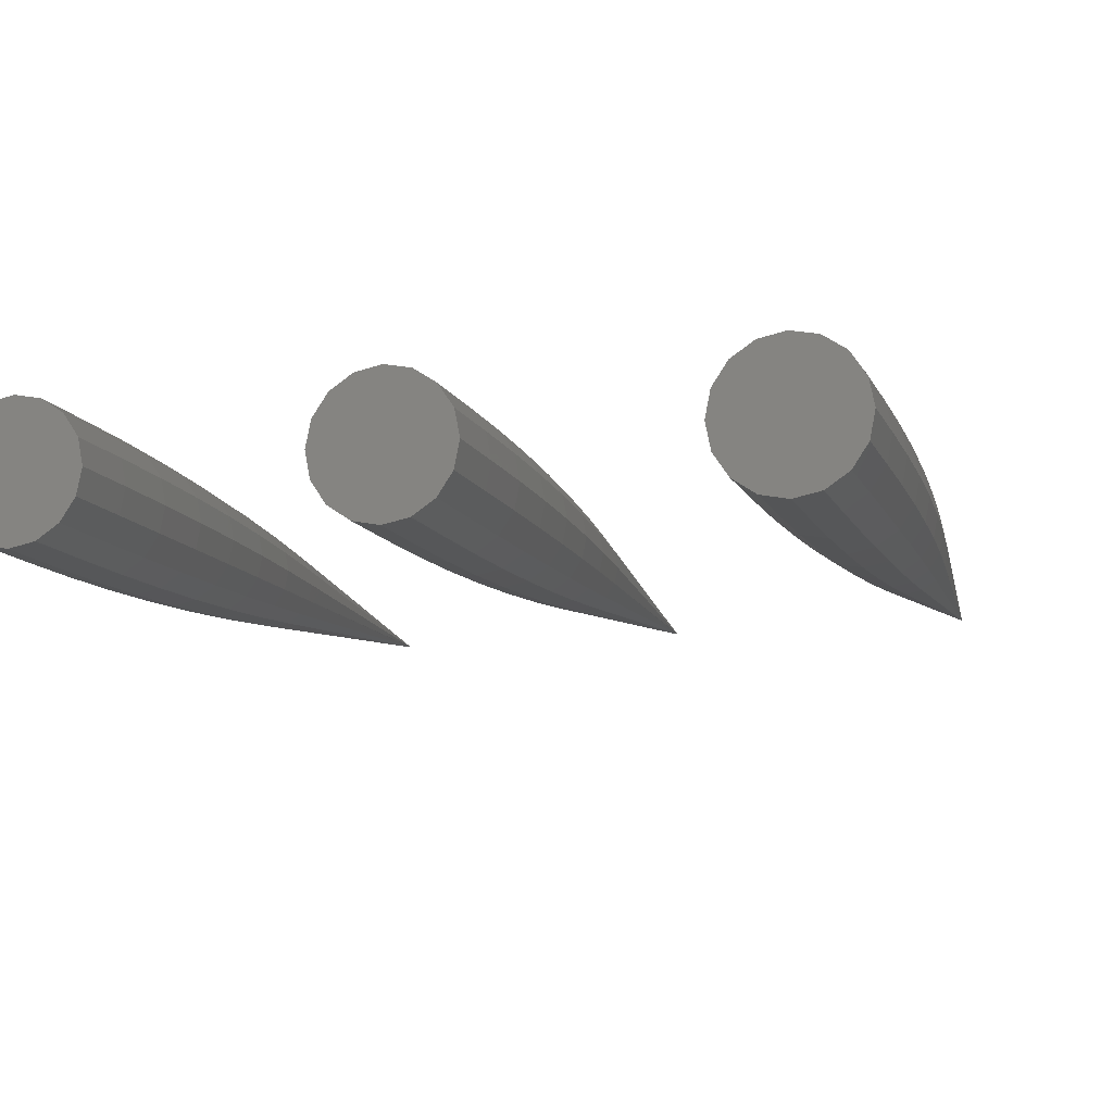
<metadata>
{"format":"stl","ext":"stl","renderer":"f3d","projection":"perspective","resolution":1024,"background":"white","views":[{"elev":-11.2,"azim":16.8,"up":"+Z"}]}
</metadata>
<code>
# stl→obj: 408 verts, 804 faces
v 4.621 21.8 -0.9146
v 4.293 20.6 -0.7071
v 4.3 21.8 -0.7
v 4.633 23 -0.8869
v 4.755 27.8 -0.5913
v 4.547 27.8 -0.4525
v 4.993 34 -0.007071
v 4.633 23 0.8869
v 4.621 21.8 0.9146
v 5 21.8 0.99
v 5 20.6 1
v 5.379 21.8 0.9146
v 5 24.2 0.91
v 5 23 0.96
v 5.924 19.4 0.3827
v 6 20.6 0
v 5.924 20.6 0.3827
v 6 19.4 0
v 5 20.6 -1
v 4.617 20.6 -0.9239
v 5.7 21.8 0.7
v 5.707 20.6 0.7071
v 4.076 19.4 -0.3827
v 4 20.6 0
v 4.076 20.6 -0.3827
v 4 19.4 0
v 4.357 24.2 0.6435
v 4.113 23 0.3674
v 4.321 23 0.6788
v 4.113 23 -0.3674
v 4.01 21.8 0
v 4.04 23 0
v 5.75 26.6 0
v 5.591 27.8 -0.2449
v 5.64 27.8 0
v 5.841 24.2 -0.3482
v 5.643 24.2 -0.6435
v 5.776 25.4 -0.3215
v 5.924 19.4 -0.3827
v 5.707 20.6 -0.7071
v 5.924 20.6 -0.3827
v 5.707 19.4 -0.7071
v 5.321 25.4 -0.7761
v 5 25.4 -0.84
v 5 26.6 -0.75
v 5.379 21.8 -0.9146
v 5.367 23 -0.8869
v 5.7 21.8 -0.7
v 4.293 20.6 0.7071
v 4.617 20.6 0.9239
v 4.293 19.4 -0.7071
v 4.085 21.8 0.3789
v 5.679 23 -0.6788
v 4.076 19.4 0.3827
v 4.076 20.6 0.3827
v 4.293 19.4 0.7071
v 5.007 34 0.007071
v 4.993 34 0.007071
v 5 34 0.009999
v 5.01 34 0
v 4.99 34 0
v 5.007 34 -0.007071
v 5 34 -0.009999
v 4.36 27.8 0
v 4.409 27.8 0.2449
v 5.915 21.8 -0.3789
v 5.887 23 0.3674
v 5.915 21.8 0.3789
v 5.91 24.2 0
v 5.776 25.4 0.3215
v 5.841 24.2 0.3482
v 5 21.8 -0.99
v 5.287 26.6 -0.6929
v 5.53 26.6 -0.5303
v 4.679 25.4 -0.7761
v 4.713 26.6 -0.6929
v 4.307 26.6 -0.287
v 4.25 26.6 0
v 4.409 27.8 -0.2449
v 4.085 21.8 -0.3789
v 4.357 24.2 -0.6435
v 4.159 24.2 -0.3482
v 4.224 25.4 -0.3215
v 5.245 27.8 -0.5913
v 5 27.8 -0.64
v 4.321 23 -0.6788
v 4.406 25.4 0.594
v 4.224 25.4 0.3215
v 4.09 24.2 0
v 4.16 25.4 0
v 5 25.4 0.84
v 4.679 25.4 0.7761
v 5.887 23 -0.3674
v 5.99 21.8 0
v 5.383 19.4 -0.9239
v 5.383 20.6 -0.9239
v 5.367 23 0.8869
v 5.707 19.4 0.7071
v 5.594 25.4 0.594
v 5.643 24.2 0.6435
v 5.679 23 0.6788
v 5 24.2 -0.91
v 4.652 24.2 -0.8407
v 5 19.4 -1
v 5 23 -0.96
v 4.47 26.6 0.5303
v 4.652 24.2 0.8407
v 4.3 21.8 0.7
v 4.547 27.8 0.4525
v 4.755 27.8 0.5913
v 4.617 19.4 -0.9239
v 5.96 23 0
v 5.453 27.8 -0.4525
v 5.53 26.6 0.5303
v 5.245 27.8 0.5913
v 5.287 26.6 0.6929
v 5.321 25.4 0.7761
v 5.348 24.2 0.8407
v 5.591 27.8 0.2449
v 4.406 25.4 -0.594
v 5.348 24.2 -0.8407
v 4.617 19.4 0.9239
v 5.383 19.4 0.9239
v 5 19.4 1
v 4.47 26.6 -0.5303
v 5.453 27.8 0.4525
v 4.713 26.6 0.6929
v 5 26.6 0.75
v 5.693 26.6 0.287
v 5.84 25.4 0
v 5.383 20.6 0.9239
v 4.307 26.6 0.287
v 5.594 25.4 -0.594
v 5.693 26.6 -0.287
v 4.159 24.2 0.3482
v 5 27.8 0.64
v -0.3789 21.8 -0.9146
v -0.7071 20.6 -0.7071
v -0.7 21.8 -0.7
v -0.3674 23 -0.8869
v -0.5913 27.8 -0.2449
v -0.64 27.8 0
v -0.009999 34 0
v -0.3674 23 0.8869
v -0.3789 21.8 0.9146
v 0 21.8 0.99
v 0 20.6 1
v 0.3827 19.4 0.9239
v 0.3827 20.6 0.9239
v 0 19.4 1
v 0.5303 26.6 0.5303
v 0.3215 25.4 0.7761
v 0.594 25.4 0.594
v 0 20.6 -1
v -0.3827 20.6 -0.9239
v -0.7071 20.6 0.7071
v -0.3827 19.4 0.9239
v -0.3827 20.6 0.9239
v -0.7071 19.4 0.7071
v -0.6788 23 0.6788
v -0.7 21.8 0.7
v -0.8869 23 -0.3674
v -0.96 23 0
v -0.91 24.2 0
v 0.64 27.8 0
v 0.5913 27.8 0.2449
v 0.75 26.6 0
v 0.6788 23 -0.6788
v 0.3674 23 -0.8869
v 0.6435 24.2 -0.6435
v 0.9239 19.4 -0.3827
v 0.7071 20.6 -0.7071
v 0.9239 20.6 -0.3827
v 0.7071 19.4 -0.7071
v 0.2449 27.8 -0.5913
v 0 27.8 -0.64
v 0 34 -0.009999
v 0.3789 21.8 -0.9146
v 0.7 21.8 -0.7
v -0.7071 19.4 -0.7071
v -0.9239 20.6 -0.3827
v -0.9239 19.4 -0.3827
v -0.99 21.8 0
v -1 20.6 0
v -0.9146 21.8 0.3789
v -0.007071 34 0.007071
v -0.5913 27.8 0.2449
v -0.4525 27.8 0.4525
v 1 19.4 0
v 1 20.6 0
v 0.7761 25.4 0.3215
v 0.6435 24.2 0.6435
v 0.8407 24.2 0.3482
v 0.9146 21.8 -0.3789
v 0.7071 19.4 0.7071
v 0.9239 20.6 0.3827
v 0.7071 20.6 0.7071
v 0.9239 19.4 0.3827
v 0.99 21.8 0
v 0.3482 24.2 -0.8407
v 0 24.2 -0.91
v 0.3215 25.4 -0.7761
v 0.4525 27.8 0.4525
v 0.007071 34 0.007071
v 0.2449 27.8 0.5913
v 0 26.6 -0.75
v -0.2449 27.8 -0.5913
v -0.75 26.6 0
v -0.9146 21.8 -0.3789
v 0.5303 26.6 -0.5303
v 0.4525 27.8 -0.4525
v -0.3215 25.4 -0.7761
v -0.594 25.4 -0.594
v -0.5303 26.6 -0.5303
v -0.8407 24.2 0.3482
v -0.8869 23 0.3674
v -0.6435 24.2 0.6435
v -0.6929 26.6 0.287
v -0.5303 26.6 0.5303
v 0.8869 23 -0.3674
v 0.96 23 0
v 0.594 25.4 -0.594
v 0 19.4 -1
v 0.3827 20.6 -0.9239
v 0.3827 19.4 -0.9239
v 0.9146 21.8 0.3789
v 0.7 21.8 0.7
v -0.007071 34 -0.007071
v 0 21.8 -0.99
v -0.287 26.6 -0.6929
v 0.84 25.4 0
v 0.91 24.2 0
v -0.3482 24.2 -0.8407
v -0.6435 24.2 -0.6435
v -0.3827 19.4 -0.9239
v -0.9239 19.4 0.3827
v -1 19.4 0
v -0.9239 20.6 0.3827
v -0.2449 27.8 0.5913
v -0.287 26.6 0.6929
v -0.594 25.4 0.594
v -0.3215 25.4 0.7761
v 0.6929 26.6 -0.287
v 0.5913 27.8 -0.2449
v 0.7761 25.4 -0.3215
v 0 34 0.009999
v 0.6929 26.6 0.287
v 0.3674 23 0.8869
v 0.6788 23 0.6788
v 0.8869 23 0.3674
v 0.3482 24.2 0.8407
v 0 24.2 0.91
v 0 23 -0.96
v -0.6788 23 -0.6788
v -0.8407 24.2 -0.3482
v -0.4525 27.8 -0.4525
v -0.7761 25.4 -0.3215
v -0.6929 26.6 -0.287
v -0.3482 24.2 0.8407
v -0.84 25.4 0
v -0.7761 25.4 0.3215
v 0 25.4 -0.84
v 0.287 26.6 -0.6929
v 0 26.6 0.75
v 0 25.4 0.84
v 0 27.8 0.64
v 0.007071 34 -0.007071
v 0 23 0.96
v 0.3789 21.8 0.9146
v 0.009999 34 0
v 0.8407 24.2 -0.3482
v 0.287 26.6 0.6929
v -5.379 21.8 -0.9146
v -5.707 20.6 -0.7071
v -5.7 21.8 -0.7
v -5.367 23 -0.8869
v -5.591 27.8 -0.2449
v -5.64 27.8 0
v -5.01 34 0
v -5.367 23 0.8869
v -5.379 21.8 0.9146
v -5 21.8 0.99
v -5 20.6 1
v -4.617 19.4 0.9239
v -4.617 20.6 0.9239
v -5 19.4 1
v -4.47 26.6 0.5303
v -4.713 26.6 0.6929
v -4.679 25.4 0.7761
v -5 20.6 -1
v -5.383 20.6 -0.9239
v -5.707 20.6 0.7071
v -5.383 19.4 0.9239
v -5.383 20.6 0.9239
v -5.707 19.4 0.7071
v -5.679 23 0.6788
v -5.7 21.8 0.7
v -5.887 23 -0.3674
v -5.96 23 0
v -5.91 24.2 0
v -4.321 23 -0.6788
v -4.633 23 -0.8869
v -4.357 24.2 -0.6435
v -4.076 19.4 -0.3827
v -4.293 20.6 -0.7071
v -4.076 20.6 -0.3827
v -4.293 19.4 -0.7071
v -4.755 27.8 -0.5913
v -5 27.8 -0.64
v -5 34 -0.009999
v -4.621 21.8 -0.9146
v -4.3 21.8 -0.7
v -5.707 19.4 -0.7071
v -5.924 20.6 -0.3827
v -5.924 19.4 -0.3827
v -5.99 21.8 0
v -6 20.6 0
v -5.915 21.8 0.3789
v -5.007 34 0.007071
v -5.591 27.8 0.2449
v -5.453 27.8 0.4525
v -4 19.4 0
v -4 20.6 0
v -4.09 24.2 0
v -4.159 24.2 0.3482
v -4.113 23 0.3674
v -4.085 21.8 -0.3789
v -4.293 19.4 0.7071
v -4.076 20.6 0.3827
v -4.293 20.6 0.7071
v -4.076 19.4 0.3827
v -4.01 21.8 0
v -4.652 24.2 -0.8407
v -5 24.2 -0.91
v -4.679 25.4 -0.7761
v -4.547 27.8 0.4525
v -4.993 34 0.007071
v -4.755 27.8 0.5913
v -5 26.6 -0.75
v -5.75 26.6 0
v -5.915 21.8 -0.3789
v -4.47 26.6 -0.5303
v -4.547 27.8 -0.4525
v -5.321 25.4 -0.7761
v -5.594 25.4 -0.594
v -5.53 26.6 -0.5303
v -5.841 24.2 0.3482
v -5.887 23 0.3674
v -5.643 24.2 0.6435
v -5.693 26.6 0.287
v -5.53 26.6 0.5303
v -4.113 23 -0.3674
v -4.04 23 0
v -4.406 25.4 -0.594
v -5 19.4 -1
v -4.617 20.6 -0.9239
v -4.617 19.4 -0.9239
v -4.085 21.8 0.3789
v -4.3 21.8 0.7
v -5.007 34 -0.007071
v -5 21.8 -0.99
v -5.287 26.6 -0.6929
v -5.245 27.8 -0.5913
v -4.159 24.2 -0.3482
v -4.224 25.4 -0.3215
v -5.348 24.2 -0.8407
v -5.643 24.2 -0.6435
v -5.383 19.4 -0.9239
v -5.924 19.4 0.3827
v -6 19.4 0
v -5.924 20.6 0.3827
v -5.245 27.8 0.5913
v -5 34 0.009999
v -5 27.8 0.64
v -5.287 26.6 0.6929
v -5.321 25.4 0.7761
v -5 26.6 0.75
v -5.594 25.4 0.594
v -4.36 27.8 0
v -4.99 34 0
v -4.409 27.8 0.2449
v -4.307 26.6 -0.287
v -4.25 26.6 0
v -4.307 26.6 0.287
v -4.224 25.4 0.3215
v -4.357 24.2 0.6435
v -4.633 23 0.8869
v -4.321 23 0.6788
v -4.406 25.4 0.594
v -4.993 34 -0.007071
v -4.409 27.8 -0.2449
v -5 23 -0.96
v -5.679 23 -0.6788
v -5.841 24.2 -0.3482
v -5.453 27.8 -0.4525
v -5.776 25.4 -0.3215
v -5.693 26.6 -0.287
v -5.348 24.2 0.8407
v -5 24.2 0.91
v -5.84 25.4 0
v -5.776 25.4 0.3215
v -4.16 25.4 0
v -5 25.4 -0.84
v -4.652 24.2 0.8407
v -5 23 0.96
v -4.621 21.8 0.9146
v -5 25.4 0.84
v -4.713 26.6 -0.6929
f 1 2 3
f 1 3 4
f 5 6 7
f 8 9 10
f 10 11 12
f 13 8 14
f 15 16 17
f 16 15 18
f 19 20 1
f 21 12 22
f 23 24 25
f 24 23 26
f 27 28 29
f 30 31 32
f 33 34 35
f 36 37 38
f 39 40 41
f 40 39 42
f 43 44 45
f 46 47 48
f 9 49 50
f 20 2 1
f 51 25 2
f 25 51 23
f 28 31 52
f 48 47 53
f 54 49 55
f 49 54 56
f 57 58 59
f 60 58 57
f 60 61 58
f 62 61 60
f 62 7 61
f 7 62 63
f 18 41 16
f 41 18 39
f 61 64 65
f 40 46 48
f 40 48 66
f 67 21 68
f 69 70 71
f 19 1 72
f 43 73 74
f 45 75 76
f 77 78 79
f 2 80 3
f 81 82 83
f 84 45 85
f 3 30 86
f 87 88 27
f 83 89 90
f 91 92 13
f 66 48 93
f 41 66 16
f 94 68 16
f 53 47 37
f 95 40 42
f 40 95 96
f 97 10 12
f 98 17 22
f 17 98 15
f 70 99 100
f 67 100 101
f 46 19 72
f 102 75 44
f 102 103 75
f 43 102 44
f 89 32 28
f 104 96 95
f 96 104 19
f 72 4 105
f 105 4 102
f 64 78 65
f 32 31 28
f 106 88 87
f 7 79 61
f 107 27 8
f 108 52 49
f 107 8 13
f 58 109 110
f 90 89 88
f 109 65 106
f 41 40 66
f 51 20 111
f 20 51 2
f 73 45 84
f 69 67 112
f 16 66 94
f 84 62 113
f 111 19 104
f 19 111 20
f 93 37 36
f 114 115 116
f 100 117 118
f 67 101 21
f 60 57 119
f 100 97 101
f 102 4 103
f 81 83 120
f 96 46 40
f 96 19 46
f 66 93 94
f 72 1 4
f 47 121 37
f 121 102 43
f 122 123 124
f 56 123 122
f 56 98 123
f 54 98 56
f 54 15 98
f 26 15 54
f 26 18 15
f 23 18 26
f 23 39 18
f 51 39 23
f 51 42 39
f 111 42 51
f 111 95 42
f 95 111 104
f 52 24 55
f 26 55 24
f 55 26 54
f 4 86 81
f 4 3 86
f 125 79 6
f 44 75 45
f 2 25 80
f 31 24 52
f 6 79 7
f 75 125 76
f 75 81 120
f 3 80 30
f 106 87 92
f 108 49 9
f 109 106 110
f 119 57 126
f 127 92 128
f 87 27 92
f 79 78 64
f 77 83 78
f 121 43 37
f 36 38 69
f 74 113 34
f 115 128 116
f 33 119 129
f 119 114 129
f 130 70 69
f 93 36 69
f 16 68 17
f 10 9 11
f 12 11 131
f 110 127 128
f 13 14 97
f 68 21 22
f 117 13 118
f 5 125 6
f 74 84 113
f 47 72 105
f 46 72 47
f 47 102 121
f 47 105 102
f 52 55 49
f 76 125 5
f 57 59 115
f 80 31 30
f 30 32 89
f 81 30 82
f 86 30 81
f 120 83 125
f 75 120 125
f 8 108 9
f 11 123 131
f 123 11 124
f 29 28 108
f 28 52 108
f 92 107 13
f 92 27 107
f 110 106 127
f 127 106 92
f 132 88 106
f 78 90 88
f 78 88 132
f 83 90 78
f 125 77 79
f 125 83 77
f 37 43 133
f 133 43 74
f 134 34 33
f 134 74 34
f 126 57 115
f 79 64 61
f 70 100 71
f 130 33 70
f 112 67 94
f 94 67 68
f 69 38 130
f 38 74 134
f 70 114 99
f 114 116 117
f 21 97 12
f 101 97 21
f 50 124 11
f 124 50 122
f 131 98 22
f 98 131 123
f 68 22 17
f 43 45 73
f 73 84 74
f 84 85 63
f 4 81 103
f 103 81 75
f 63 5 7
f 85 5 63
f 25 24 80
f 80 24 31
f 30 89 82
f 82 89 83
f 49 122 50
f 122 49 56
f 29 108 8
f 27 29 8
f 135 89 28
f 135 28 27
f 35 60 119
f 35 119 33
f 84 63 62
f 58 65 109
f 126 115 114
f 119 126 114
f 129 114 70
f 33 129 70
f 114 117 99
f 99 117 100
f 71 100 67
f 69 71 67
f 38 134 33
f 38 33 130
f 48 53 93
f 53 37 93
f 118 13 97
f 100 118 97
f 14 8 10
f 14 10 97
f 22 12 131
f 45 76 5
f 45 5 85
f 34 60 35
f 58 110 59
f 9 50 11
f 88 89 135
f 88 135 27
f 136 110 128
f 136 128 115
f 61 65 58
f 37 133 38
f 133 74 38
f 94 93 112
f 112 93 69
f 34 62 60
f 113 62 34
f 65 132 106
f 65 78 132
f 91 13 117
f 116 128 117
f 59 110 136
f 59 136 115
f 128 91 117
f 128 92 91
f 137 138 139
f 137 139 140
f 141 142 143
f 144 145 146
f 147 148 149
f 148 147 150
f 151 152 153
f 154 155 137
f 156 157 158
f 157 156 159
f 160 161 144
f 162 163 164
f 165 166 167
f 168 169 170
f 171 172 173
f 172 171 174
f 175 176 177
f 178 169 179
f 155 138 137
f 180 181 138
f 181 180 182
f 183 184 185
f 179 169 168
f 186 187 188
f 143 187 186
f 189 173 190
f 173 189 171
f 191 192 193
f 172 178 179
f 172 179 194
f 195 196 197
f 196 195 198
f 190 194 199
f 200 201 202
f 203 204 205
f 206 207 176
f 141 208 142
f 209 184 183
f 138 181 209
f 210 175 211
f 212 213 214
f 142 208 187
f 215 216 217
f 187 218 219
f 194 220 199
f 173 194 190
f 199 220 221
f 222 202 210
f 223 224 225
f 224 223 154
f 226 227 197
f 198 190 196
f 190 198 189
f 228 141 143
f 229 137 140
f 230 214 207
f 231 191 232
f 233 234 212
f 164 163 216
f 235 154 223
f 154 235 155
f 157 148 150
f 159 148 157
f 159 195 148
f 236 195 159
f 236 198 195
f 237 198 236
f 237 189 198
f 182 189 237
f 182 171 189
f 180 171 182
f 180 174 171
f 235 174 180
f 235 225 174
f 225 235 223
f 182 184 181
f 184 182 237
f 237 238 184
f 238 237 236
f 169 201 200
f 178 229 169
f 162 183 163
f 216 183 185
f 181 184 209
f 186 188 239
f 203 205 151
f 161 156 145
f 239 219 240
f 226 197 196
f 219 241 242
f 188 187 219
f 173 172 194
f 243 210 244
f 169 200 170
f 222 210 245
f 186 239 246
f 225 172 174
f 172 225 224
f 221 220 232
f 167 247 191
f 192 248 249
f 250 227 226
f 251 252 248
f 243 244 167
f 169 253 201
f 201 233 212
f 224 178 172
f 224 154 178
f 169 229 253
f 229 140 253
f 253 140 201
f 200 202 170
f 180 155 235
f 155 180 138
f 185 238 156
f 185 184 238
f 140 254 234
f 140 139 254
f 212 234 213
f 206 212 230
f 162 164 255
f 209 183 162
f 214 141 256
f 256 141 228
f 214 257 258
f 258 257 208
f 241 217 242
f 144 161 145
f 188 219 239
f 143 142 187
f 242 259 252
f 242 217 259
f 208 260 261
f 241 261 217
f 245 210 243
f 245 243 167
f 202 262 206
f 202 206 263
f 232 245 231
f 167 166 247
f 168 170 220
f 190 226 196
f 250 249 227
f 264 242 265
f 152 252 251
f 249 248 227
f 250 192 249
f 266 239 264
f 175 267 211
f 268 146 248
f 227 248 269
f 262 212 206
f 204 186 246
f 270 186 204
f 270 143 186
f 267 143 270
f 267 228 143
f 228 267 177
f 178 154 229
f 154 137 229
f 201 212 262
f 202 201 262
f 236 156 238
f 156 236 159
f 207 214 256
f 207 256 228
f 234 162 255
f 163 183 216
f 234 257 213
f 213 257 214
f 254 162 234
f 139 162 254
f 146 145 147
f 160 216 161
f 216 185 161
f 161 185 156
f 187 208 218
f 219 261 241
f 259 217 144
f 259 144 252
f 260 164 261
f 261 215 217
f 258 208 141
f 214 258 141
f 271 245 232
f 170 202 222
f 246 239 266
f 244 267 270
f 191 151 153
f 193 192 250
f 199 250 226
f 199 226 190
f 220 170 271
f 220 271 232
f 149 195 197
f 195 149 148
f 227 269 197
f 244 270 165
f 175 177 267
f 239 240 264
f 265 242 252
f 151 272 152
f 272 264 152
f 248 146 269
f 252 268 248
f 263 175 210
f 202 263 210
f 201 140 233
f 140 234 233
f 206 230 207
f 212 214 230
f 139 209 162
f 138 209 139
f 255 164 257
f 234 255 257
f 145 158 147
f 145 156 158
f 217 160 144
f 217 216 160
f 261 164 215
f 215 164 216
f 208 261 218
f 218 261 219
f 257 260 208
f 257 164 260
f 166 203 151
f 151 205 272
f 165 270 166
f 167 244 165
f 176 207 177
f 177 207 228
f 232 193 250
f 232 191 193
f 166 151 247
f 247 151 191
f 153 152 192
f 191 153 192
f 194 179 220
f 179 168 220
f 271 170 245
f 170 222 245
f 158 150 147
f 150 158 157
f 205 264 272
f 166 204 203
f 240 219 242
f 240 242 264
f 265 252 152
f 264 265 152
f 192 251 248
f 192 152 251
f 252 144 268
f 268 144 146
f 175 206 176
f 263 206 175
f 146 147 269
f 210 211 244
f 211 267 244
f 232 250 221
f 221 250 199
f 245 167 231
f 231 167 191
f 269 147 149
f 197 269 149
f 204 246 205
f 246 266 205
f 266 264 205
f 270 204 166
f 273 274 275
f 273 275 276
f 277 278 279
f 280 281 282
f 283 284 285
f 284 283 286
f 287 288 289
f 282 281 283
f 290 291 273
f 292 293 294
f 293 292 295
f 296 297 280
f 298 299 300
f 301 302 303
f 304 305 306
f 305 304 307
f 308 309 310
f 311 302 312
f 291 274 273
f 313 314 274
f 314 313 315
f 316 317 318
f 312 302 301
f 319 320 321
f 279 320 319
f 322 306 323
f 306 322 304
f 324 325 326
f 305 311 312
f 305 312 327
f 328 329 330
f 329 328 331
f 323 327 332
f 333 334 335
f 336 337 338
f 308 339 309
f 277 340 278
f 341 317 316
f 274 314 341
f 342 308 343
f 344 345 346
f 278 340 320
f 347 348 349
f 320 350 351
f 327 352 332
f 306 327 323
f 353 326 332
f 354 335 342
f 355 356 357
f 356 355 290
f 358 359 330
f 331 323 329
f 323 331 322
f 360 277 279
f 361 273 276
f 362 346 363
f 364 303 365
f 366 367 344
f 300 299 348
f 368 290 355
f 290 368 291
f 293 284 286
f 295 284 293
f 295 328 284
f 369 328 295
f 369 331 328
f 370 331 369
f 370 322 331
f 315 322 370
f 315 304 322
f 313 304 315
f 313 307 304
f 368 307 313
f 368 357 307
f 357 368 355
f 315 317 314
f 317 315 370
f 370 371 317
f 371 370 369
f 302 334 333
f 311 361 302
f 298 316 299
f 348 316 318
f 314 317 341
f 319 321 372
f 373 374 338
f 297 292 281
f 375 376 377
f 358 330 329
f 351 378 376
f 321 320 351
f 306 305 327
f 379 380 381
f 302 333 303
f 365 382 383
f 381 336 287
f 357 305 307
f 305 357 356
f 332 352 353
f 384 287 385
f 386 387 388
f 326 359 358
f 389 289 386
f 343 390 391
f 302 392 334
f 334 366 344
f 356 311 305
f 356 290 311
f 302 361 392
f 361 276 392
f 392 276 334
f 333 335 303
f 313 291 368
f 291 313 274
f 318 371 292
f 318 317 371
f 276 393 367
f 276 275 393
f 344 367 345
f 339 362 363
f 298 300 394
f 341 316 298
f 346 277 395
f 395 277 360
f 346 396 397
f 397 396 340
f 378 349 376
f 280 297 281
f 321 351 372
f 279 278 320
f 376 398 399
f 376 349 398
f 340 400 401
f 378 401 349
f 402 383 385
f 364 365 324
f 403 344 339
f 335 403 339
f 402 385 324
f 382 342 391
f 383 384 385
f 301 303 352
f 323 358 329
f 326 388 359
f 404 399 387
f 386 404 387
f 388 387 359
f 326 386 388
f 374 372 377
f 308 390 343
f 399 280 405
f 387 282 406
f 339 344 362
f 337 319 373
f 380 319 337
f 380 279 319
f 390 279 380
f 390 360 279
f 360 390 310
f 311 290 361
f 290 273 361
f 334 344 403
f 335 334 403
f 369 292 371
f 292 369 295
f 363 346 395
f 363 395 360
f 367 298 394
f 299 316 348
f 367 396 345
f 345 396 346
f 393 298 367
f 275 298 393
f 296 348 297
f 348 318 297
f 297 318 292
f 320 340 350
f 351 401 378
f 398 349 280
f 398 280 399
f 400 300 401
f 401 347 349
f 397 340 277
f 346 397 277
f 303 354 365
f 303 335 354
f 373 372 374
f 391 390 380
f 287 289 389
f 324 385 325
f 332 326 358
f 332 358 323
f 352 303 364
f 352 364 324
f 285 328 330
f 328 285 284
f 359 387 406
f 391 380 379
f 308 310 390
f 375 351 376
f 377 407 289
f 288 377 289
f 407 399 289
f 282 283 406
f 405 280 282
f 408 308 342
f 335 408 342
f 334 276 366
f 276 367 366
f 339 363 309
f 344 346 362
f 275 341 298
f 274 341 275
f 394 300 396
f 367 394 396
f 406 283 285
f 281 292 294
f 349 296 280
f 349 348 296
f 401 300 347
f 347 300 348
f 340 401 350
f 350 401 351
f 396 400 340
f 396 300 400
f 319 372 373
f 374 377 338
f 379 381 383
f 342 343 391
f 309 363 310
f 310 363 360
f 385 386 325
f 325 386 326
f 383 381 384
f 381 287 384
f 385 389 386
f 385 287 389
f 327 312 352
f 312 301 352
f 354 342 365
f 365 342 382
f 281 294 283
f 336 338 287
f 381 337 336
f 372 375 377
f 372 351 375
f 386 289 404
f 289 399 404
f 377 376 407
f 407 376 399
f 405 282 387
f 399 405 387
f 408 339 308
f 335 339 408
f 294 286 283
f 286 294 293
f 383 391 379
f 382 391 383
f 353 352 324
f 324 326 353
f 324 365 402
f 365 383 402
f 330 406 285
f 359 406 330
f 337 373 338
f 338 377 288
f 287 338 288
f 380 337 381

</code>
